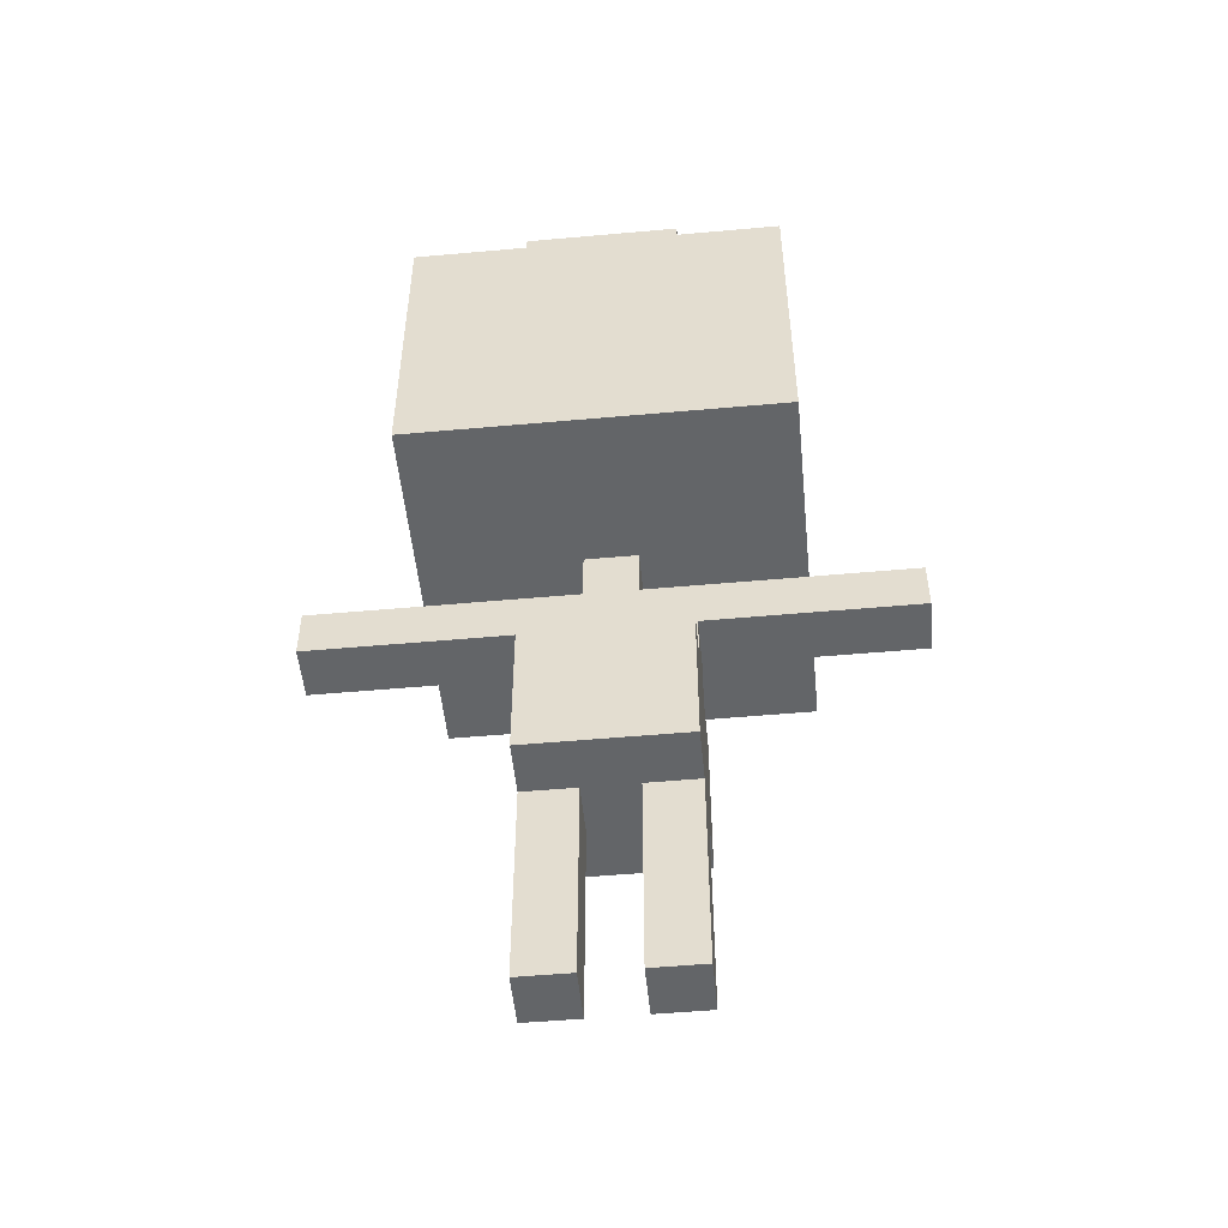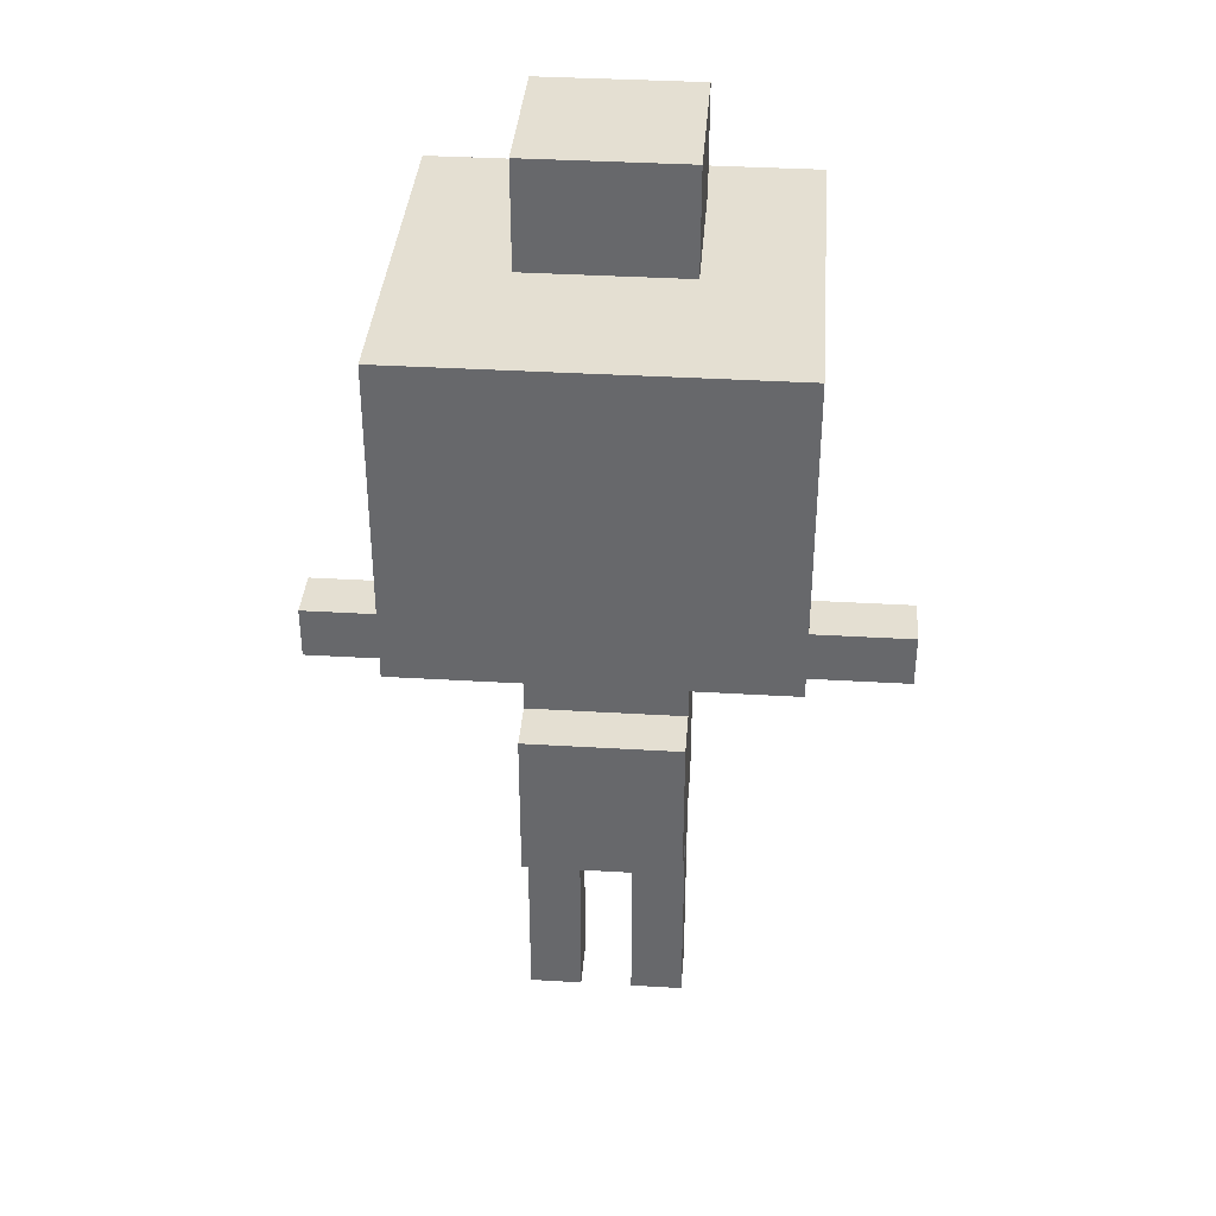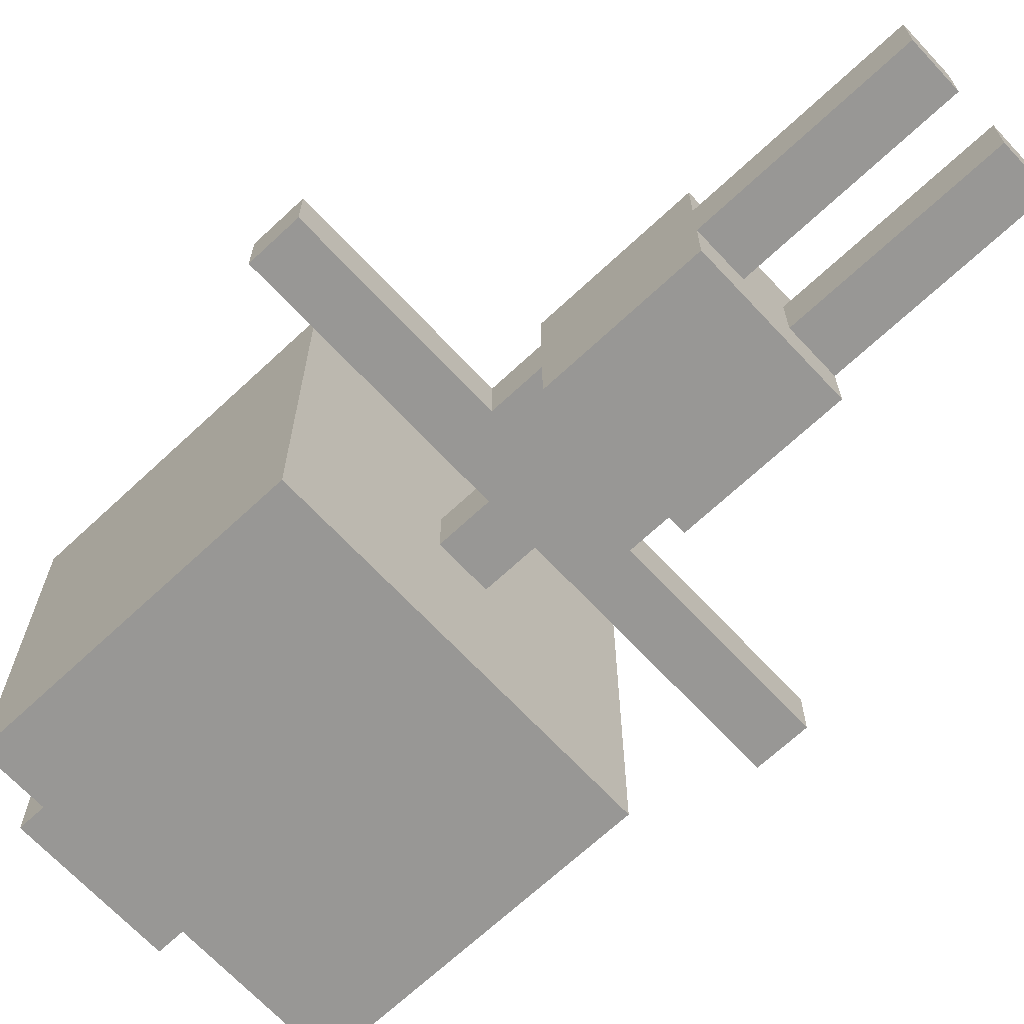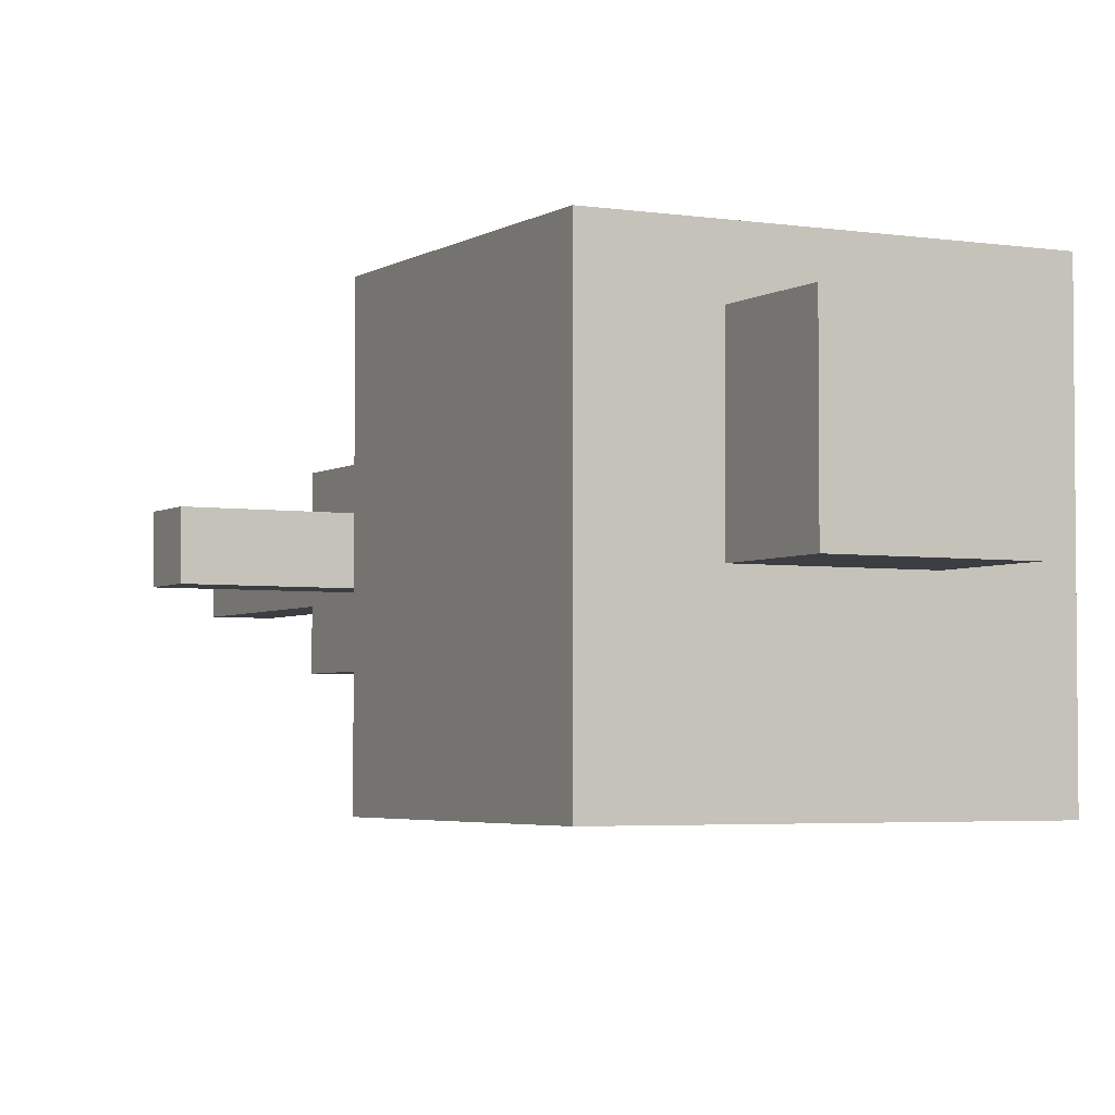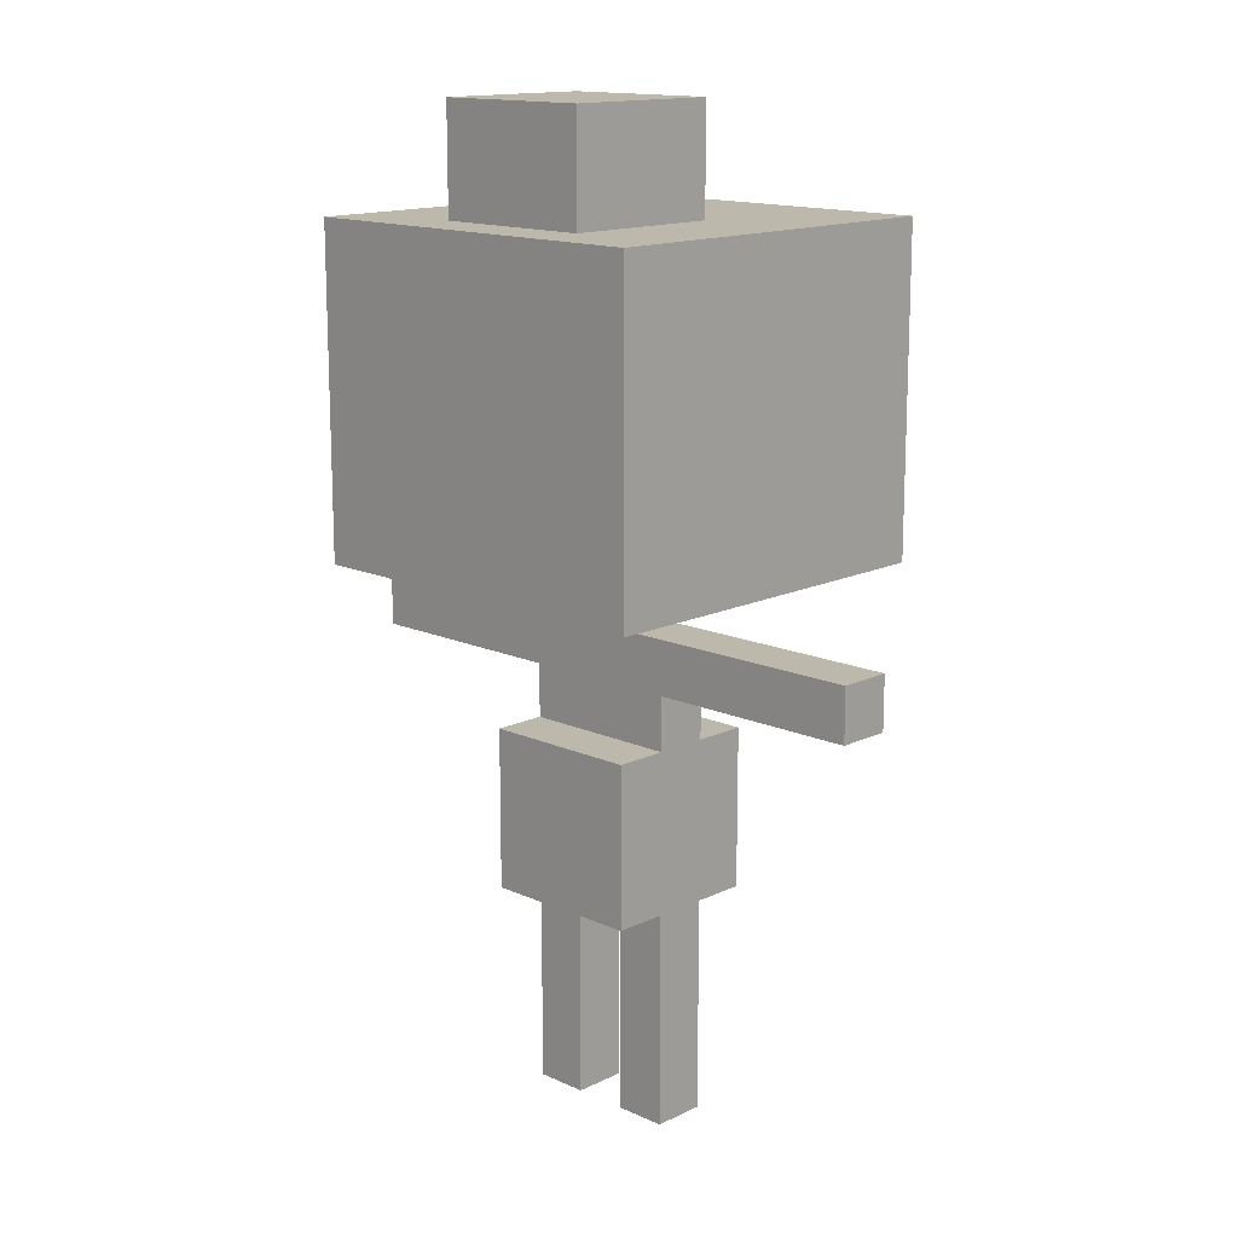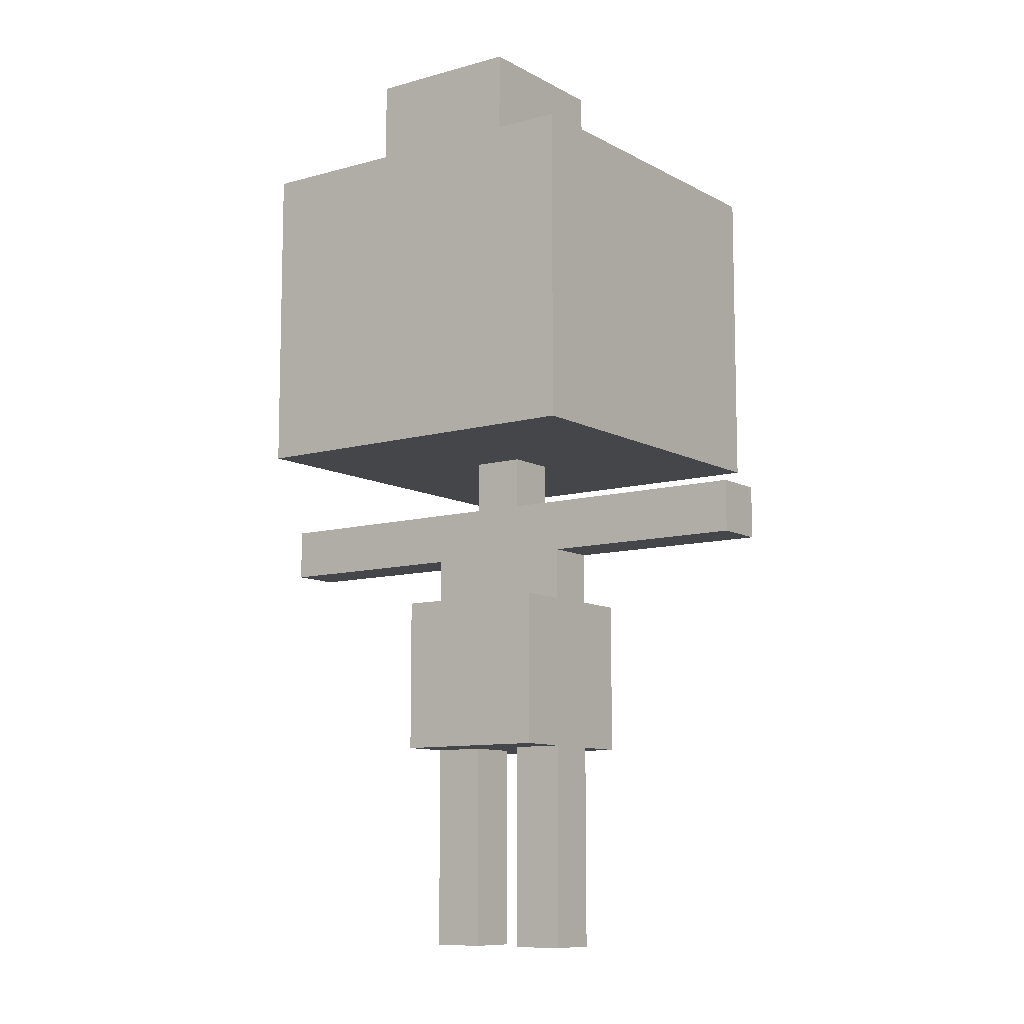
<metadata>
{"format":"obj","ext":"obj","renderer":"f3d","projection":"perspective","resolution":1024,"background":"white","views":[{"elev":-51.4,"azim":5.6,"up":"+Y"},{"elev":36.9,"azim":-175.6,"up":"+Y"},{"elev":-68.2,"azim":-46.9,"up":"+Z"},{"elev":-3.6,"azim":152.2,"up":"+Z"},{"elev":14.7,"azim":44.1,"up":"+Y"},{"elev":-9.9,"azim":36.0,"up":"+Y"}]}
</metadata>
<code>
o
v 0.4 1.8 -0.9
v 0.4 1.8 -1
v 0.4 1.9 -0.9
v 0.4 1.9 -1
v 0.6 2 -0.6
v 0.6 2 -1.3
v 0.6 2.6 -0.6
v 0.6 2.6 -1.3
v 0.8 1 -0.9
v 0.8 1 -1
v 0.8 1.1 -0.9
v 0.8 1.1 -1
v 0.8 1.4 -0.8
v 0.8 1.4 -0.9
v 0.8 1.4 -1
v 0.8 1.4 -1.1
v 0.8 1.5 -0.8
v 0.8 1.5 -1.1
v 0.8 1.6 -0.8
v 0.8 1.6 -1.1
v 0.8 1.7 -0.8
v 0.8 1.7 -0.9
v 0.8 1.7 -1
v 0.8 1.7 -1.1
v 0.8 1.8 -0.9
v 0.8 1.8 -1
v 0.8 2.6 -0.7
v 0.8 2.6 -1
v 0.8 2.8 -0.7
v 0.8 2.8 -1
v 0.9 1.9 -0.9
v 0.9 1.9 -1
v 0.9 2 -0.9
v 0.9 2 -1
v 1 1 -0.9
v 1 1 -1
v 1 1.1 -0.9
v 1 1.1 -1
v 1 1.4 -0.9
v 1 1.4 -1
v 0.9 1 -0.9
v 0.9 1 -1
v 0.9 1.1 -0.9
v 0.9 1.1 -1
v 0.9 1.4 -0.9
v 0.9 1.4 -1
v 1 1.9 -0.9
v 1 1.9 -1
v 1 2 -0.9
v 1 2 -1
v 1.1 1 -0.9
v 1.1 1 -1
v 1.1 1.1 -0.9
v 1.1 1.1 -1
v 1.1 1.4 -0.8
v 1.1 1.4 -0.9
v 1.1 1.4 -1
v 1.1 1.4 -1.1
v 1.1 1.5 -0.8
v 1.1 1.5 -1.1
v 1.1 1.6 -0.8
v 1.1 1.6 -1.1
v 1.1 1.7 -0.8
v 1.1 1.7 -0.9
v 1.1 1.7 -1
v 1.1 1.7 -1.1
v 1.1 1.8 -0.9
v 1.1 1.8 -1
v 1.1 2.6 -0.7
v 1.1 2.6 -1
v 1.1 2.8 -0.7
v 1.1 2.8 -1
v 1.3 2 -0.6
v 1.3 2 -1.3
v 1.3 2.6 -0.6
v 1.3 2.6 -1.3
v 1.5 1.8 -0.9
v 1.5 1.8 -1
v 1.5 1.9 -0.9
v 1.5 1.9 -1
v 0.6 2 -0.6
v 0.6 2.6 -0.6
v 1.3 2 -0.6
v 1.3 2.6 -0.6
v 0.8 2.6 -0.7
v 0.8 2.8 -0.7
v 1.1 2.6 -0.7
v 1.1 2.8 -0.7
v 0.8 1.4 -0.8
v 0.8 1.5 -0.8
v 0.8 1.6 -0.8
v 0.8 1.7 -0.8
v 1.1 1.4 -0.8
v 1.1 1.5 -0.8
v 1.1 1.6 -0.8
v 1.1 1.7 -0.8
v 0.4 1.8 -0.9
v 0.4 1.9 -0.9
v 0.5 1.8 -0.9
v 0.5 1.9 -0.9
v 0.8 1 -0.9
v 0.8 1.1 -0.9
v 0.8 1.4 -0.9
v 0.8 1.7 -0.9
v 0.8 1.8 -0.9
v 0.8 1.9 -0.9
v 0.9 1 -0.9
v 0.9 1.1 -0.9
v 0.9 1.4 -0.9
v 0.9 1.9 -0.9
v 0.9 2 -0.9
v 1 1 -0.9
v 1 1.1 -0.9
v 1 1.4 -0.9
v 1 1.9 -0.9
v 1 2 -0.9
v 1.1 1 -0.9
v 1.1 1.1 -0.9
v 1.1 1.4 -0.9
v 1.1 1.7 -0.9
v 1.1 1.8 -0.9
v 1.1 1.9 -0.9
v 1.4 1.8 -0.9
v 1.4 1.9 -0.9
v 1.5 1.8 -0.9
v 1.5 1.9 -0.9
v 0.4 1.8 -1
v 0.4 1.9 -1
v 0.5 1.8 -1
v 0.5 1.9 -1
v 0.8 1 -1
v 0.8 1.1 -1
v 0.8 1.4 -1
v 0.8 1.7 -1
v 0.8 1.8 -1
v 0.8 1.9 -1
v 0.8 2.6 -1
v 0.8 2.8 -1
v 0.9 1 -1
v 0.9 1.1 -1
v 0.9 1.4 -1
v 0.9 1.9 -1
v 0.9 2 -1
v 1 1 -1
v 1 1.1 -1
v 1 1.4 -1
v 1 1.9 -1
v 1 2 -1
v 1.1 1 -1
v 1.1 1.1 -1
v 1.1 1.4 -1
v 1.1 1.7 -1
v 1.1 1.8 -1
v 1.1 1.9 -1
v 1.1 2.6 -1
v 1.1 2.8 -1
v 1.4 1.8 -1
v 1.4 1.9 -1
v 1.5 1.8 -1
v 1.5 1.9 -1
v 0.8 1.4 -1.1
v 0.8 1.5 -1.1
v 0.8 1.6 -1.1
v 0.8 1.7 -1.1
v 0.9 1.5 -1.1
v 0.9 1.6 -1.1
v 1 1.5 -1.1
v 1 1.6 -1.1
v 1.1 1.4 -1.1
v 1.1 1.5 -1.1
v 1.1 1.6 -1.1
v 1.1 1.7 -1.1
v 0.6 2 -1.3
v 0.6 2.6 -1.3
v 0.7 2.1 -1.3
v 0.7 2.5 -1.3
v 0.8 2.2 -1.3
v 0.8 2.4 -1.3
v 0.9 2.2 -1.3
v 0.9 2.4 -1.3
v 1 2.2 -1.3
v 1 2.4 -1.3
v 1.1 2.2 -1.3
v 1.1 2.4 -1.3
v 1.2 2.1 -1.3
v 1.2 2.5 -1.3
v 1.3 2 -1.3
v 1.3 2.6 -1.3
v 0.8 1 -0.9
v 0.9 1 -0.9
v 1 1 -0.9
v 1.1 1 -0.9
v 0.8 1 -1
v 0.9 1 -1
v 1 1 -1
v 1.1 1 -1
v 0.8 1.4 -0.8
v 1.1 1.4 -0.8
v 0.8 1.4 -0.9
v 0.9 1.4 -0.9
v 1 1.4 -0.9
v 1.1 1.4 -0.9
v 0.8 1.4 -1
v 0.9 1.4 -1
v 1 1.4 -1
v 1.1 1.4 -1
v 0.8 1.4 -1.1
v 1.1 1.4 -1.1
v 0.4 1.8 -0.9
v 0.5 1.8 -0.9
v 0.8 1.8 -0.9
v 1.1 1.8 -0.9
v 1.4 1.8 -0.9
v 1.5 1.8 -0.9
v 0.4 1.8 -1
v 0.5 1.8 -1
v 0.8 1.8 -1
v 1.1 1.8 -1
v 1.4 1.8 -1
v 1.5 1.8 -1
v 0.6 2 -0.6
v 1.3 2 -0.6
v 0.9 2 -0.9
v 1 2 -0.9
v 0.9 2 -1
v 1 2 -1
v 0.6 2 -1.3
v 1.3 2 -1.3
v 0.8 1.7 -0.8
v 1.1 1.7 -0.8
v 0.8 1.7 -0.9
v 1.1 1.7 -0.9
v 0.8 1.7 -1
v 1.1 1.7 -1
v 0.8 1.7 -1.1
v 1.1 1.7 -1.1
v 0.4 1.9 -0.9
v 0.5 1.9 -0.9
v 0.8 1.9 -0.9
v 0.9 1.9 -0.9
v 1 1.9 -0.9
v 1.1 1.9 -0.9
v 1.4 1.9 -0.9
v 1.5 1.9 -0.9
v 0.4 1.9 -1
v 0.5 1.9 -1
v 0.8 1.9 -1
v 0.9 1.9 -1
v 1 1.9 -1
v 1.1 1.9 -1
v 1.4 1.9 -1
v 1.5 1.9 -1
v 0.6 2.6 -0.6
v 1.3 2.6 -0.6
v 0.8 2.6 -0.7
v 1.1 2.6 -0.7
v 0.8 2.6 -1
v 1.1 2.6 -1
v 0.6 2.6 -1.3
v 1.3 2.6 -1.3
v 0.8 2.8 -0.7
v 1.1 2.8 -0.7
v 0.8 2.8 -1
v 1.1 2.8 -1
f 3 2 1
f 4 2 3
f 7 6 5
f 8 6 7
f 11 10 9
f 12 10 11
f 14 12 11
f 15 12 14
f 17 15 14
f 17 16 15
f 17 14 13
f 18 16 17
f 19 18 17
f 20 18 19
f 21 20 19
f 22 20 21
f 23 20 22
f 24 20 23
f 25 23 22
f 26 23 25
f 29 28 27
f 30 28 29
f 33 32 31
f 34 32 33
f 37 36 35
f 38 36 37
f 39 38 37
f 40 38 39
f 41 42 43
f 43 42 44
f 43 44 45
f 45 44 46
f 47 48 49
f 49 48 50
f 51 52 53
f 53 52 54
f 53 54 56
f 56 54 57
f 56 57 59
f 57 58 59
f 55 56 59
f 59 58 60
f 59 60 61
f 61 60 62
f 61 62 63
f 63 62 64
f 64 62 65
f 65 62 66
f 64 65 67
f 67 65 68
f 69 70 71
f 71 70 72
f 73 74 75
f 75 74 76
f 77 78 79
f 79 78 80
f 83 82 81
f 84 82 83
f 87 86 85
f 88 86 87
f 93 90 89
f 94 91 90
f 94 90 93
f 95 92 91
f 95 91 94
f 96 92 95
f 99 98 97
f 100 98 99
f 105 100 99
f 106 100 105
f 107 102 101
f 108 103 102
f 108 102 107
f 109 103 108
f 110 105 104
f 110 106 105
f 115 110 104
f 115 111 110
f 116 111 115
f 117 113 112
f 118 114 113
f 118 113 117
f 119 114 118
f 120 115 104
f 121 115 120
f 122 115 121
f 123 122 121
f 124 122 123
f 125 124 123
f 126 124 125
f 127 128 129
f 129 128 130
f 129 130 135
f 135 130 136
f 131 132 139
f 132 133 140
f 139 132 140
f 140 133 141
f 135 136 142
f 134 135 142
f 142 143 147
f 134 142 147
f 147 143 148
f 144 145 149
f 145 146 150
f 149 145 150
f 150 146 151
f 134 147 152
f 152 147 153
f 153 147 154
f 137 138 155
f 155 138 156
f 153 154 157
f 157 154 158
f 157 158 159
f 159 158 160
f 161 162 165
f 162 163 165
f 163 164 166
f 165 163 166
f 161 165 167
f 165 166 167
f 166 164 168
f 167 166 168
f 161 167 169
f 167 168 170
f 169 167 170
f 168 164 171
f 170 168 171
f 171 164 172
f 173 174 175
f 175 174 176
f 175 176 177
f 177 176 178
f 175 177 179
f 177 178 179
f 178 176 180
f 179 178 180
f 175 179 181
f 179 180 181
f 180 176 182
f 181 180 182
f 175 181 183
f 181 182 183
f 182 176 184
f 183 182 184
f 173 175 185
f 175 183 185
f 183 184 185
f 184 176 186
f 185 184 186
f 176 174 186
f 173 185 187
f 185 186 187
f 186 174 188
f 187 186 188
f 193 190 189
f 194 190 193
f 195 192 191
f 196 192 195
f 199 198 197
f 200 198 199
f 201 198 200
f 202 198 201
f 204 201 200
f 205 201 204
f 207 204 203
f 207 206 205
f 207 205 204
f 208 206 207
f 215 210 209
f 216 211 210
f 216 210 215
f 217 211 216
f 218 213 212
f 219 214 213
f 219 213 218
f 220 214 219
f 223 222 221
f 224 222 223
f 225 223 221
f 226 222 224
f 227 225 221
f 227 226 225
f 228 222 226
f 228 226 227
f 229 230 231
f 231 230 232
f 233 234 235
f 235 234 236
f 237 238 245
f 238 239 246
f 245 238 246
f 239 240 247
f 246 239 247
f 247 240 248
f 241 242 249
f 242 243 250
f 249 242 250
f 243 244 251
f 250 243 251
f 251 244 252
f 253 254 255
f 255 254 256
f 253 255 257
f 256 254 258
f 253 257 259
f 257 258 259
f 258 254 260
f 259 258 260
f 261 262 263
f 263 262 264

</code>
